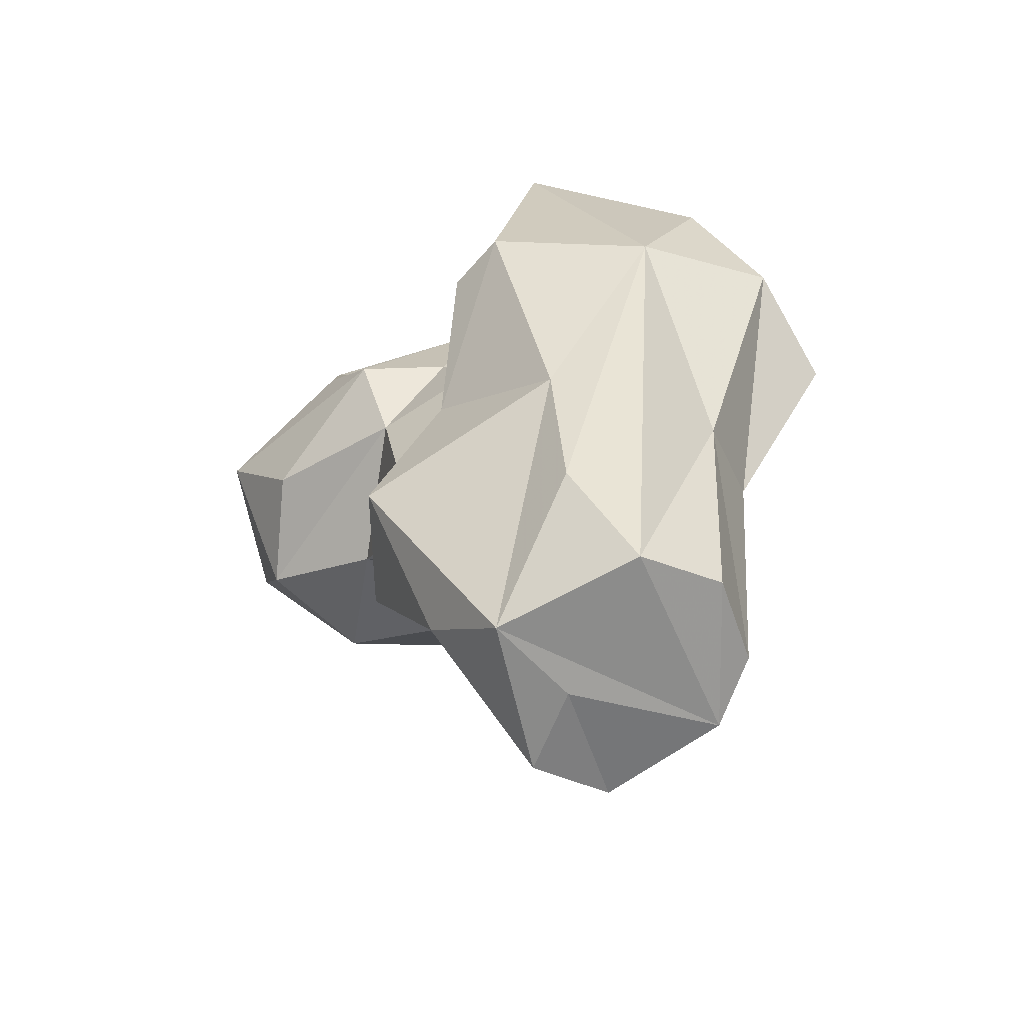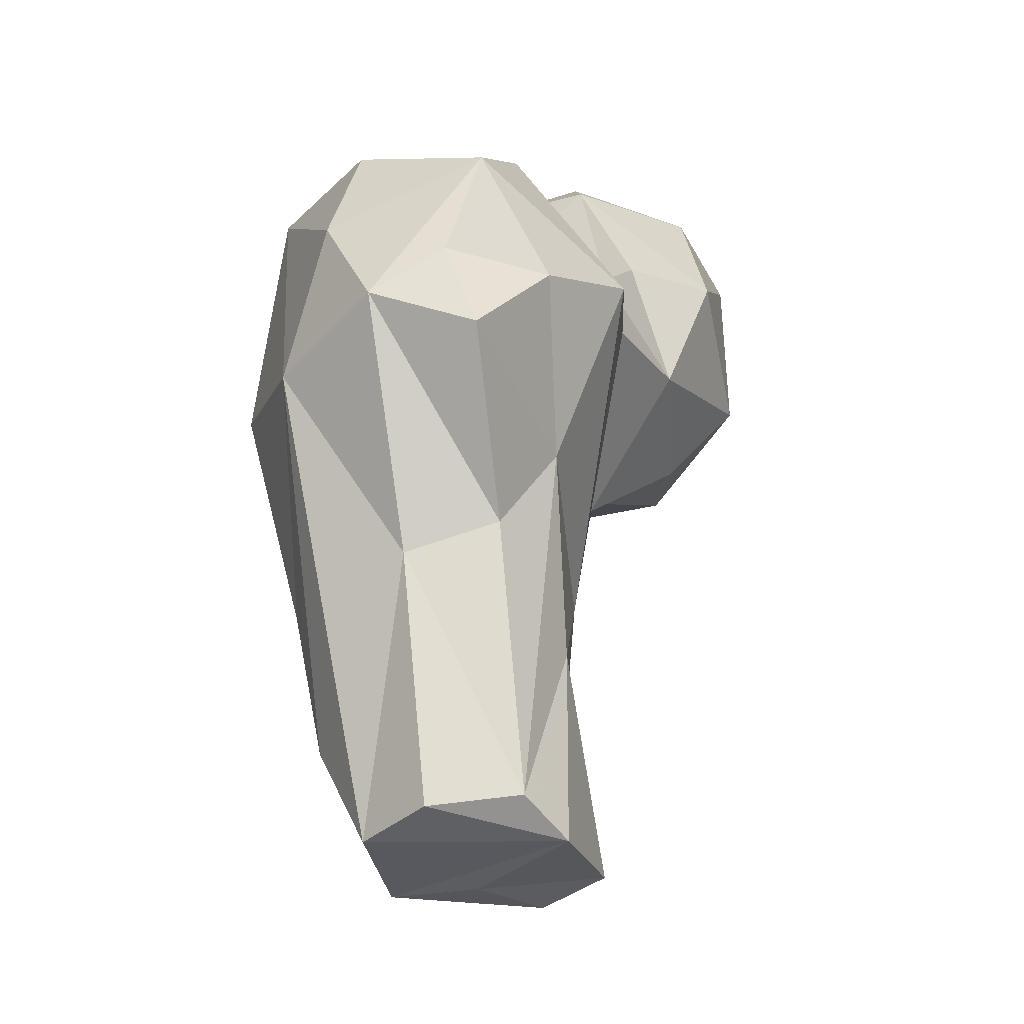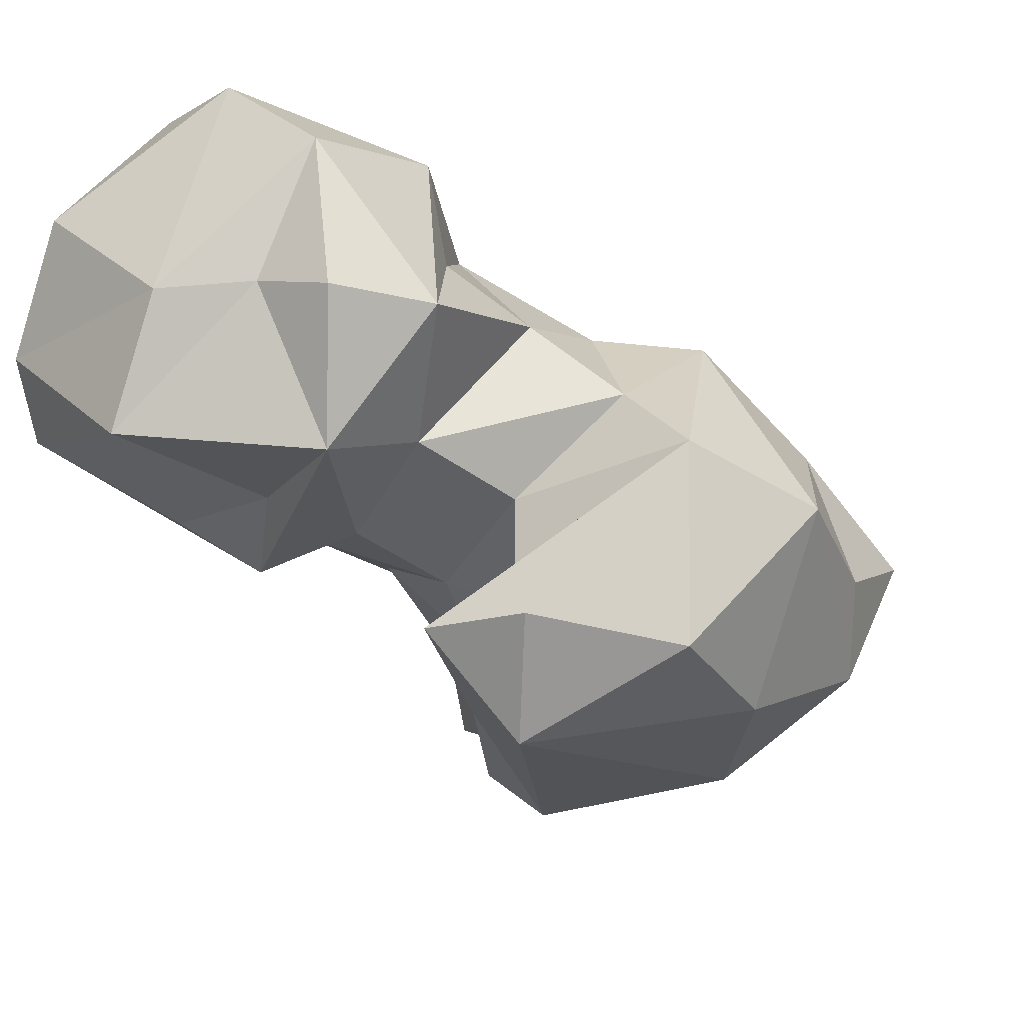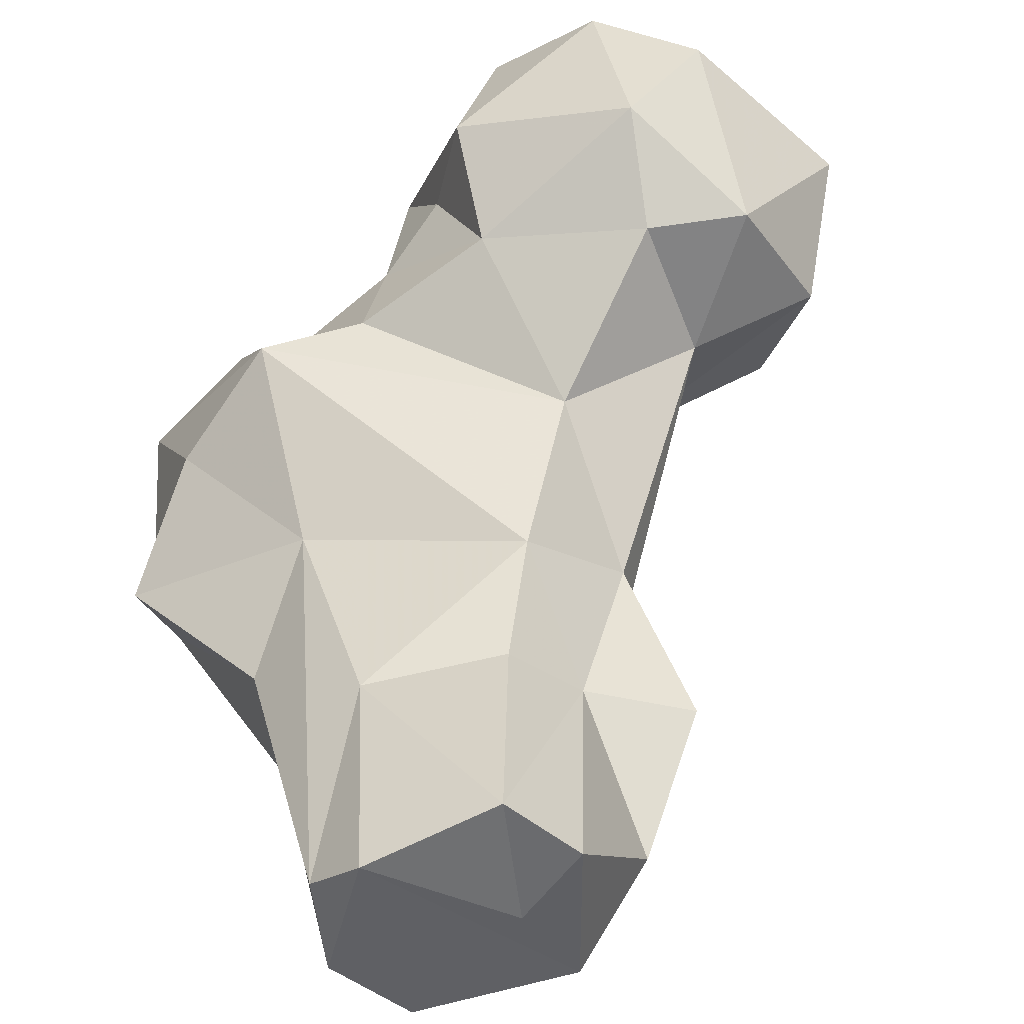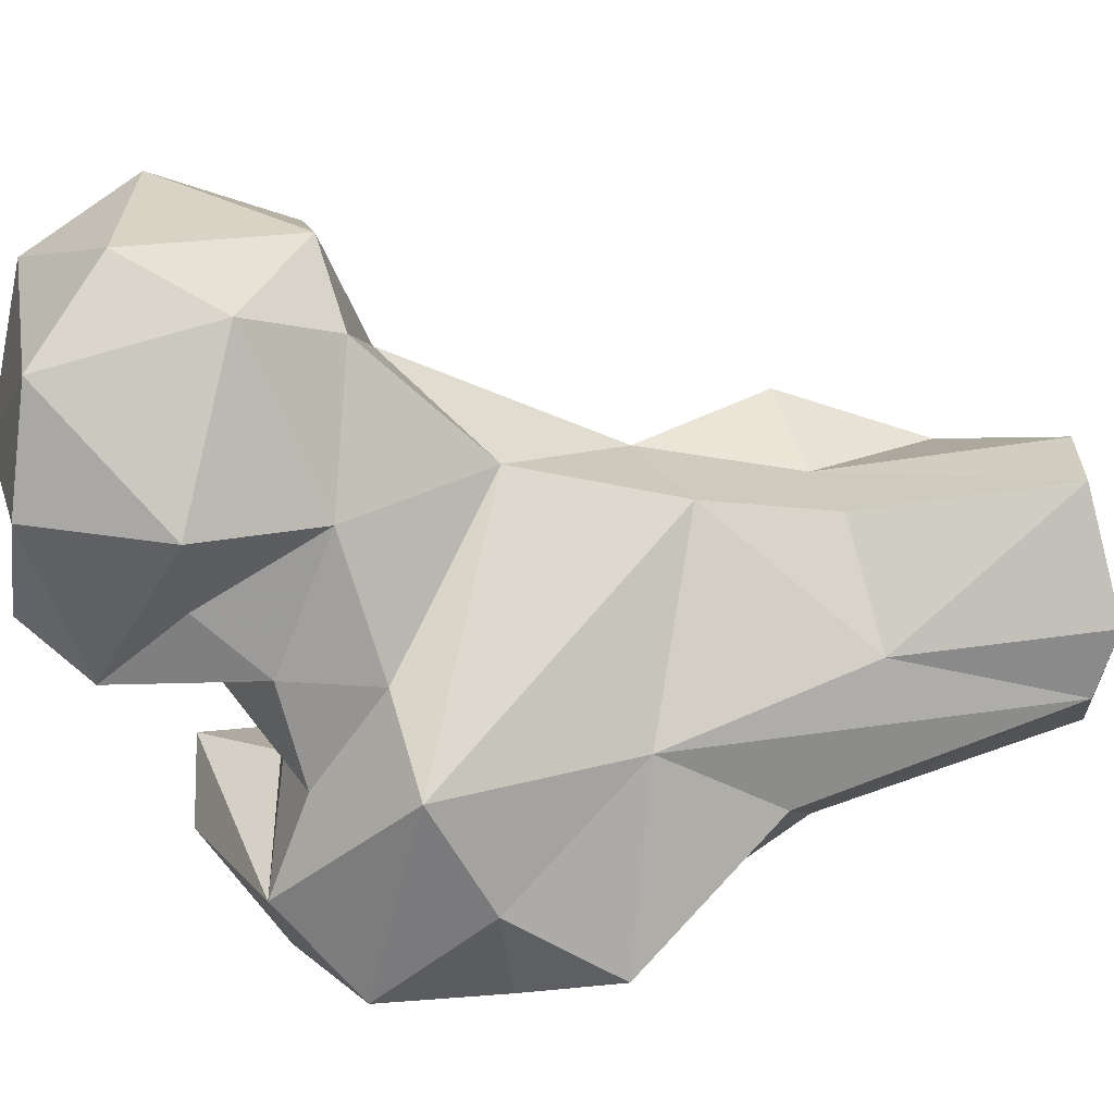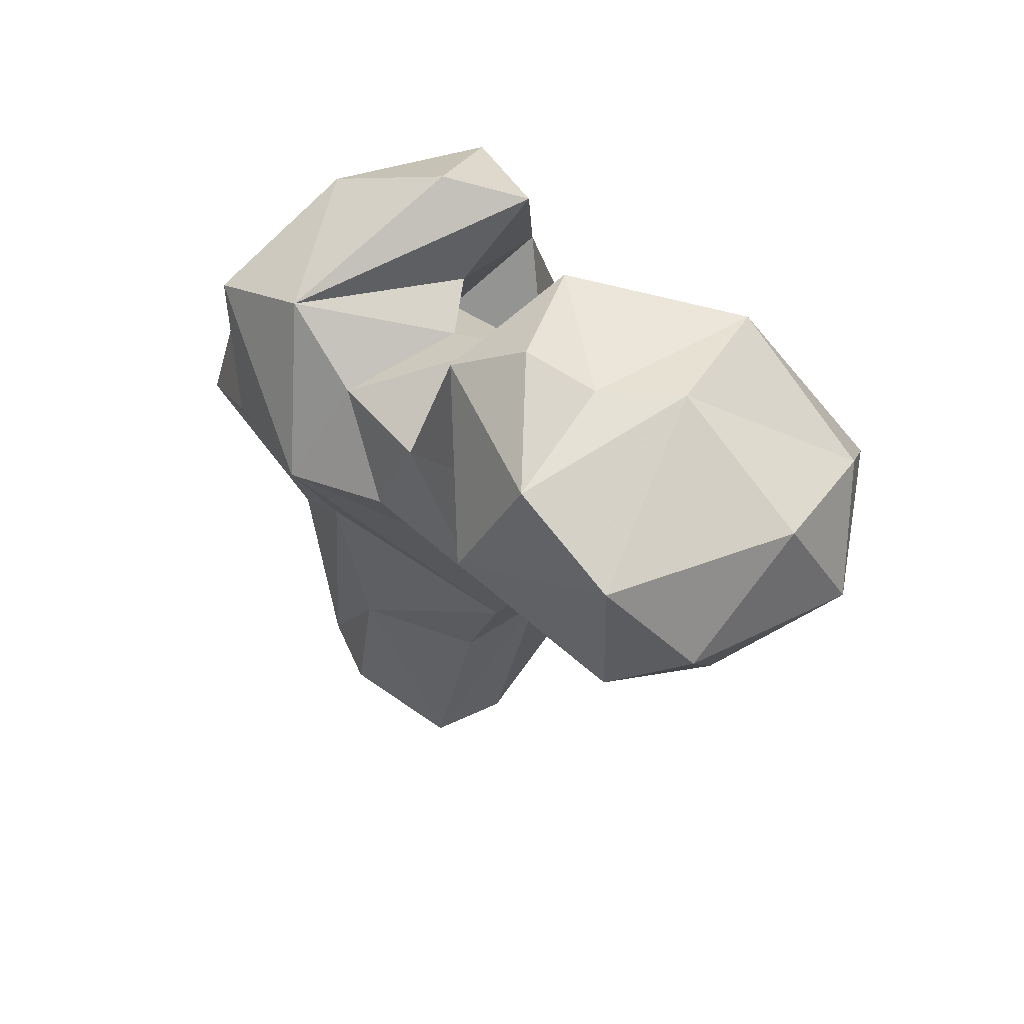
<metadata>
{"format":"obj","ext":"obj","renderer":"f3d","projection":"perspective","resolution":1024,"background":"white","views":[{"elev":-61.4,"azim":12.4,"up":"+Z"},{"elev":-26.2,"azim":82.6,"up":"+Z"},{"elev":-13.4,"azim":14.8,"up":"+Y"},{"elev":41.1,"azim":171.1,"up":"+Y"},{"elev":68.5,"azim":75.6,"up":"+Y"},{"elev":60.7,"azim":-168.8,"up":"+Z"}]}
</metadata>
<code>
v 366.1 96.82 4.609
v 372.5 107.3 4.196
v 366.3 116.5 3.884
v 389 116.4 5.629
v 374.2 123.3 5.783
v 384.2 91.77 5.999
v 392.7 98.46 8.006
v 394 110.3 9.57
v 356.9 101.6 15.05
v 376.9 86.44 19.7
v 376.1 82.76 38.61
v 361.2 111.5 31.95
v 386 116.9 31.17
v 394.8 95.12 40.25
v 397.1 106.9 44.19
v 350.6 91.23 33.07
v 348 106 32.2
v 369.7 119.4 31.06
v 365.1 121.3 46.69
v 389.7 115.3 57.75
v 353.2 111.5 50.32
v 360.1 89.33 50.04
v 390.4 79.16 66.61
v 352.2 105.9 51.03
v 370.4 75.35 70.01
v 405.4 89.06 71.2
v 357.6 125.2 66.07
v 410 102.3 65.33
v 363.9 80.12 69.82
v 402.2 112.6 77.61
v 391.9 124.4 82.83
v 339.8 123.5 76.05
v 363.7 94.09 74.29
v 352.7 104.2 72.91
v 346.8 105.7 82.64
v 397.2 83.84 85.34
v 362.8 99.64 83.87
v 407.2 98.58 77.46
v 345.6 139.6 79.1
v 379.4 126.4 83.37
v 364.5 136.1 85
v 367.3 84.21 88.31
v 405.5 103.3 92.94
v 376.5 94.48 83.91
v 333.4 139.7 79.78
v 324.5 126.4 80.28
v 375.3 78.99 99.54
v 328.9 112.1 84.88
v 344.3 100.1 92.45
v 319.5 115.1 97.31
v 345.8 149.5 90.08
v 393.1 88.23 99.83
v 373.5 105.9 94.58
v 375.2 124.8 94.67
v 373.9 98.14 95.99
v 356 103.2 94.65
v 385.3 116.9 93.85
v 319.1 134.9 95.75
v 365.3 142.2 100.2
v 365 110.9 102
v 335.4 150 100.7
v 337.8 104.2 100
v 393.6 109.5 100.8
v 366.7 90.39 105
v 348.1 106.1 101.2
v 367.8 130.2 101.5
v 320.6 122.1 106
v 346.5 148.7 111.5
v 378 90.93 107.6
v 359 107.5 113.9
v 370.2 122.3 112.7
v 326.5 135.9 110.5
v 336.1 110.3 115.4
v 358 140.1 116.3
v 341.5 124.6 118.2
v 352.1 125 116.6
v 360.8 123.1 119.6
f 73 76 75
f 74 76 77
f 70 71 77
f 70 77 76
f 68 75 74
f 74 75 76
f 67 73 75
f 60 71 70
f 59 68 74
f 54 71 60
f 50 73 67
f 56 60 70
f 63 64 69
f 47 69 64
f 50 62 73
f 52 63 69
f 58 72 61
f 54 66 71
f 49 56 70
f 51 68 59
f 47 52 69
f 53 63 57
f 53 55 63
f 50 67 58
f 59 71 66
f 53 57 60
f 42 47 64
f 41 59 66
f 31 57 63
f 71 74 77
f 49 62 50
f 36 43 52
f 42 64 55
f 46 50 58
f 31 63 43
f 3 9 12
f 40 41 54
f 25 42 29
f 42 55 44
f 41 51 59
f 46 48 50
f 35 56 49
f 12 21 19
f 37 60 56
f 30 31 43
f 45 58 61
f 35 48 46
f 13 18 19
f 31 40 57
f 26 43 36
f 25 47 42
f 33 42 44
f 32 46 45
f 32 45 39
f 33 44 37
f 43 63 52
f 1 10 11
f 26 38 43
f 4 8 7
f 35 49 48
f 22 33 34
f 27 40 31
f 9 17 12
f 29 42 33
f 27 32 39
f 48 49 50
f 4 7 6
f 28 30 38
f 26 28 38
f 20 30 28
f 68 72 75
f 20 31 30
f 39 45 51
f 24 34 35
f 5 18 13
f 11 23 25
f 24 35 32
f 27 39 41
f 54 60 57
f 22 34 24
f 21 24 32
f 58 67 72
f 15 28 26
f 45 46 58
f 19 21 27
f 10 23 11
f 17 24 21
f 19 31 20
f 49 65 62
f 12 19 18
f 1 6 10
f 23 47 25
f 61 72 68
f 22 29 33
f 11 25 22
f 5 12 18
f 32 35 46
f 6 7 14
f 37 44 53
f 49 70 65
f 2 3 5
f 14 26 23
f 67 75 72
f 23 36 47
f 16 24 17
f 44 55 53
f 13 19 20
f 36 52 47
f 40 54 57
f 1 16 9
f 3 12 5
f 8 20 15
f 6 14 23
f 8 13 20
f 39 51 41
f 12 17 21
f 45 61 51
f 8 15 14
f 65 70 73
f 9 16 17
f 14 15 26
f 19 27 31
f 16 22 24
f 59 74 71
f 1 11 16
f 15 20 28
f 4 13 8
f 37 53 60
f 11 22 16
f 34 37 35
f 33 37 34
f 55 64 63
f 22 25 29
f 30 43 38
f 4 5 13
f 7 8 14
f 6 23 10
f 1 3 2
f 35 37 56
f 27 41 40
f 62 65 73
f 41 66 54
f 1 2 4
f 51 61 68
f 23 26 36
f 1 4 6
f 70 76 73
f 2 5 4
f 21 32 27
f 1 9 3

</code>
